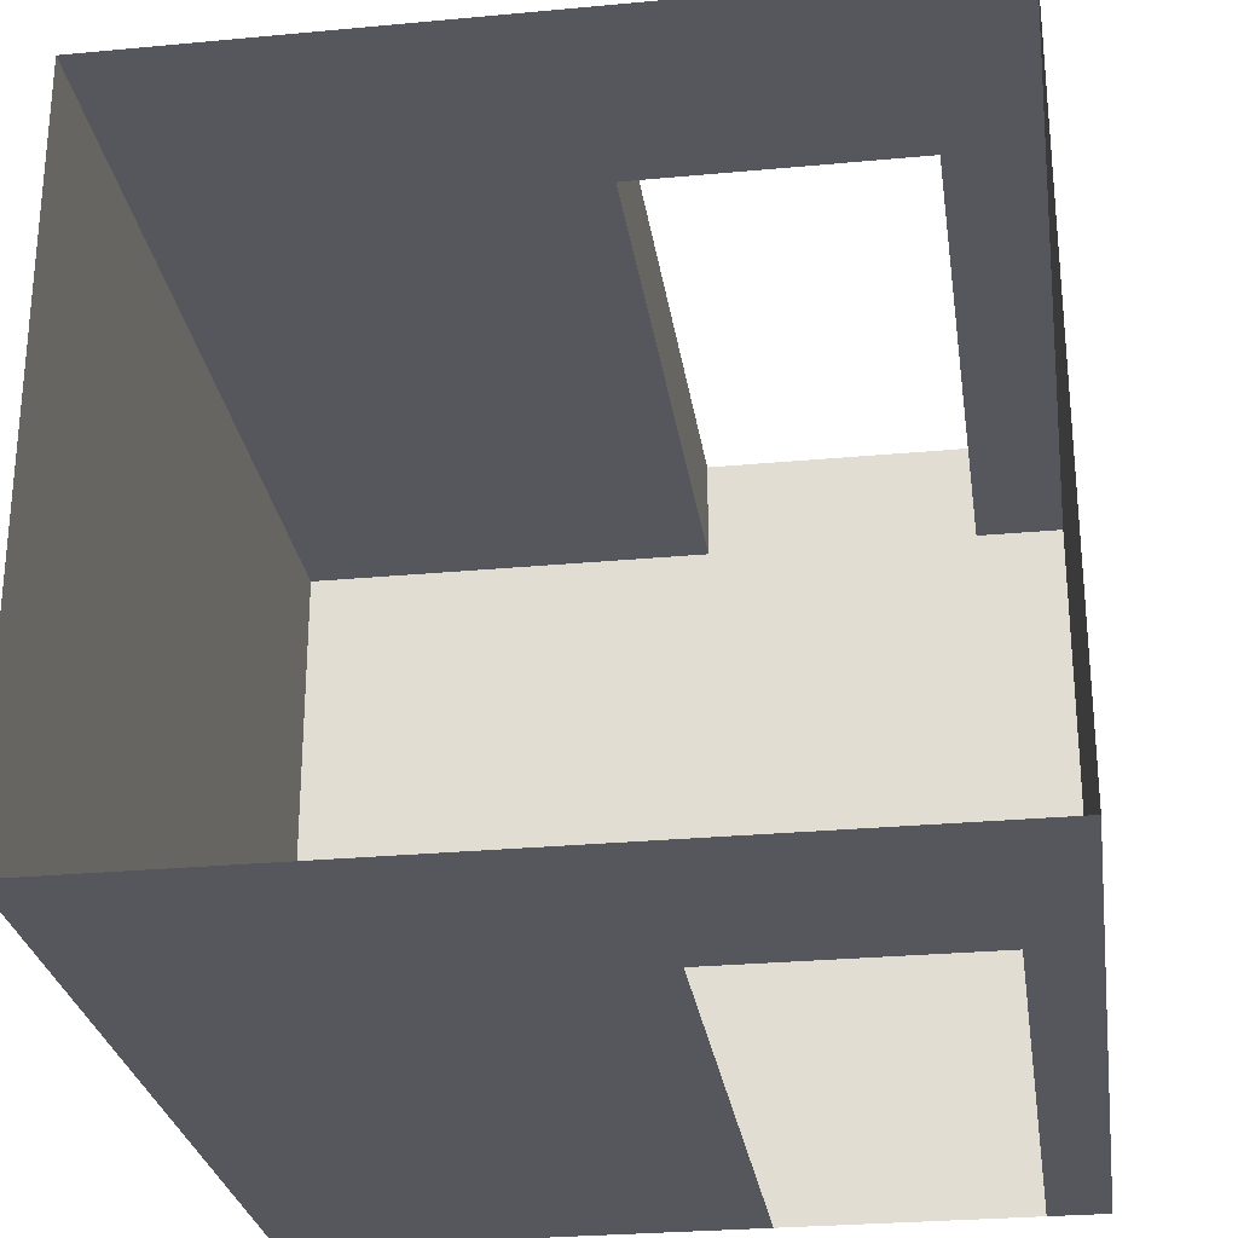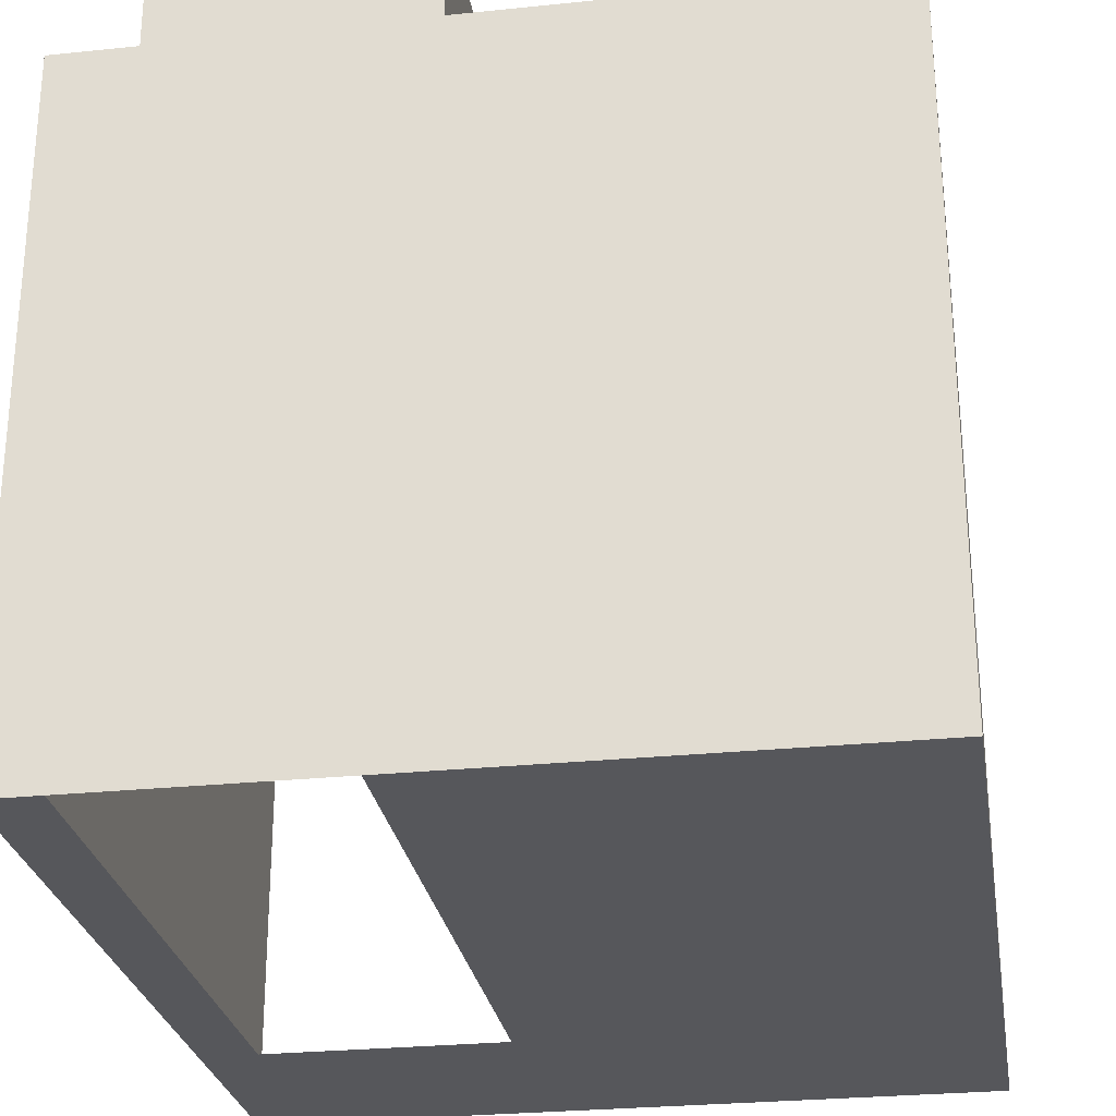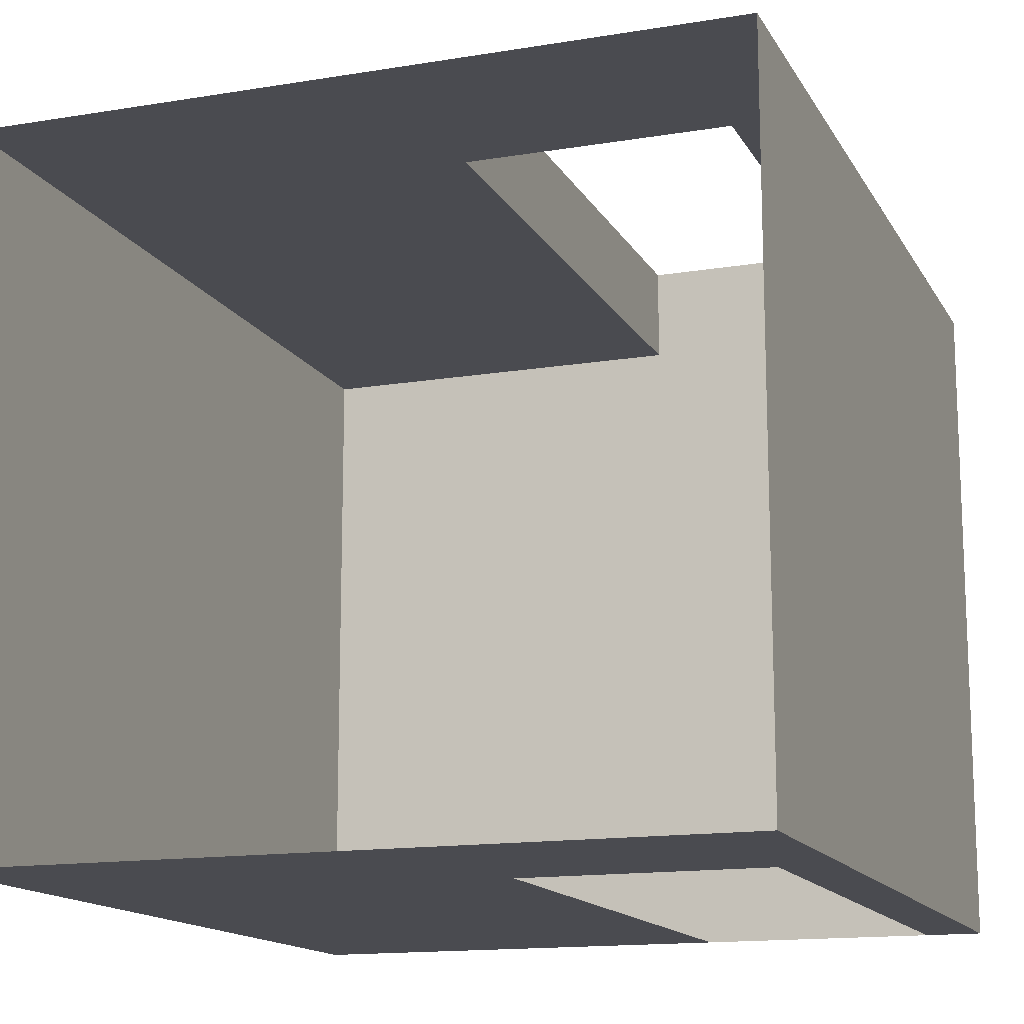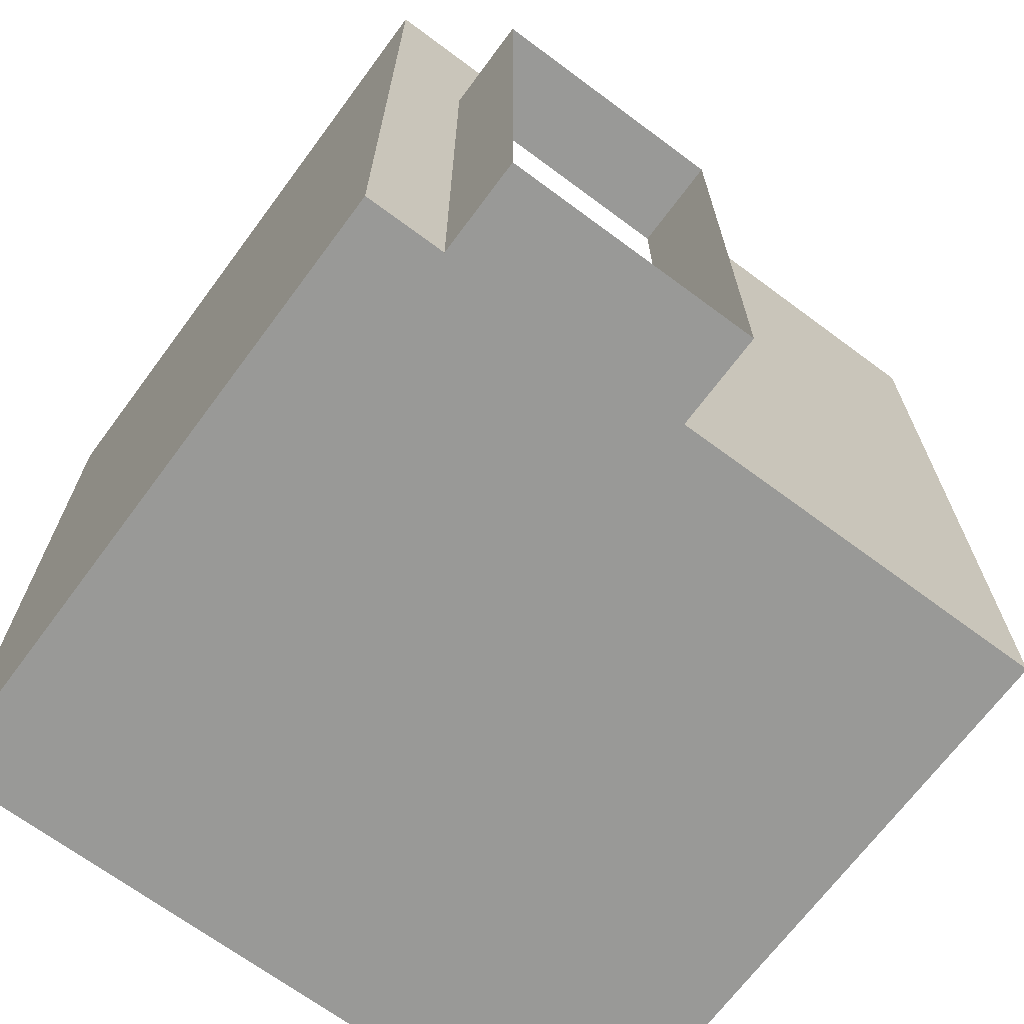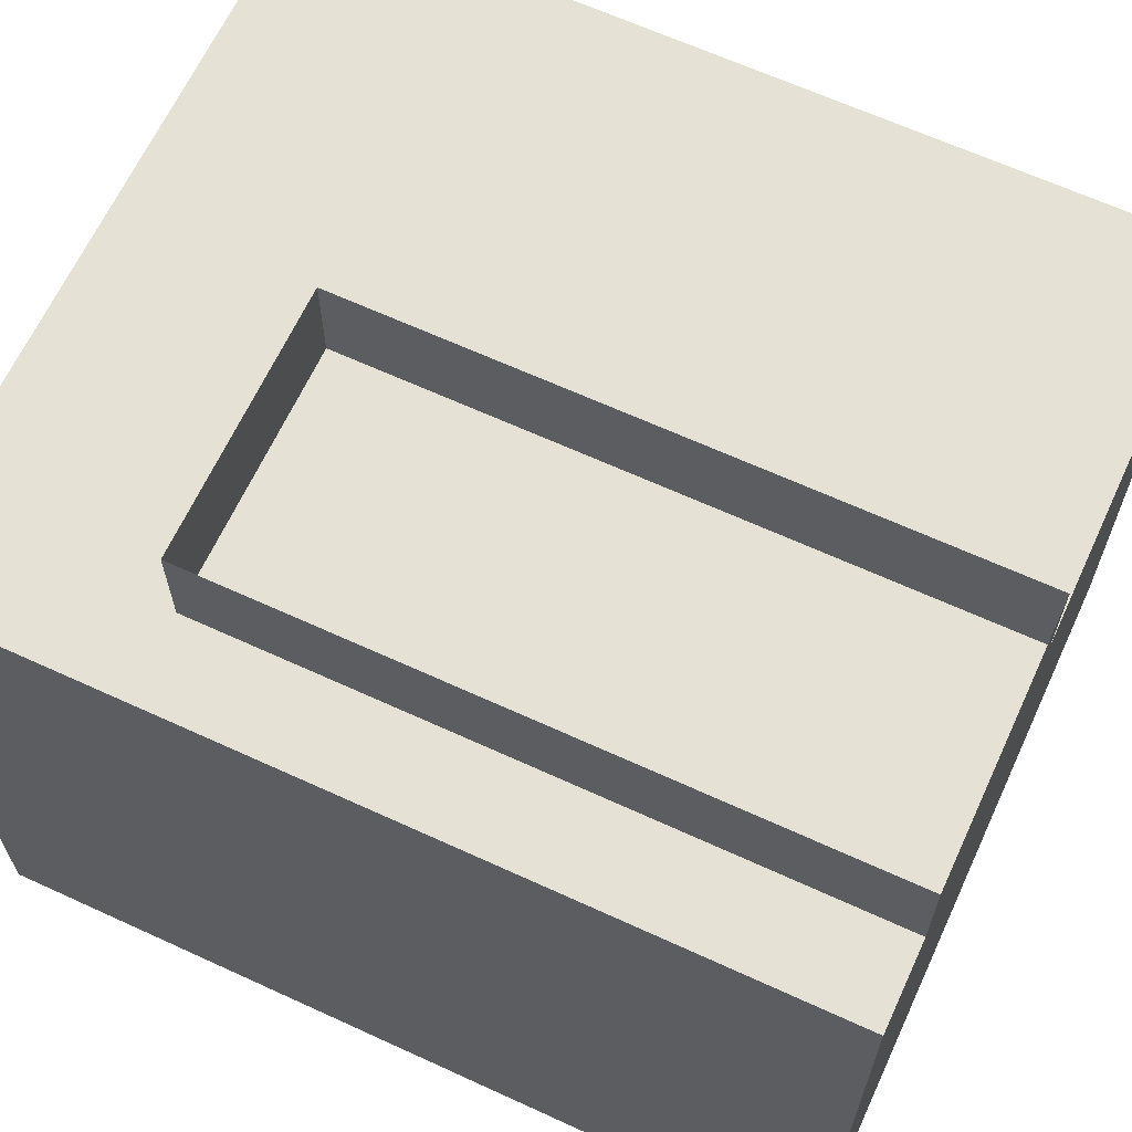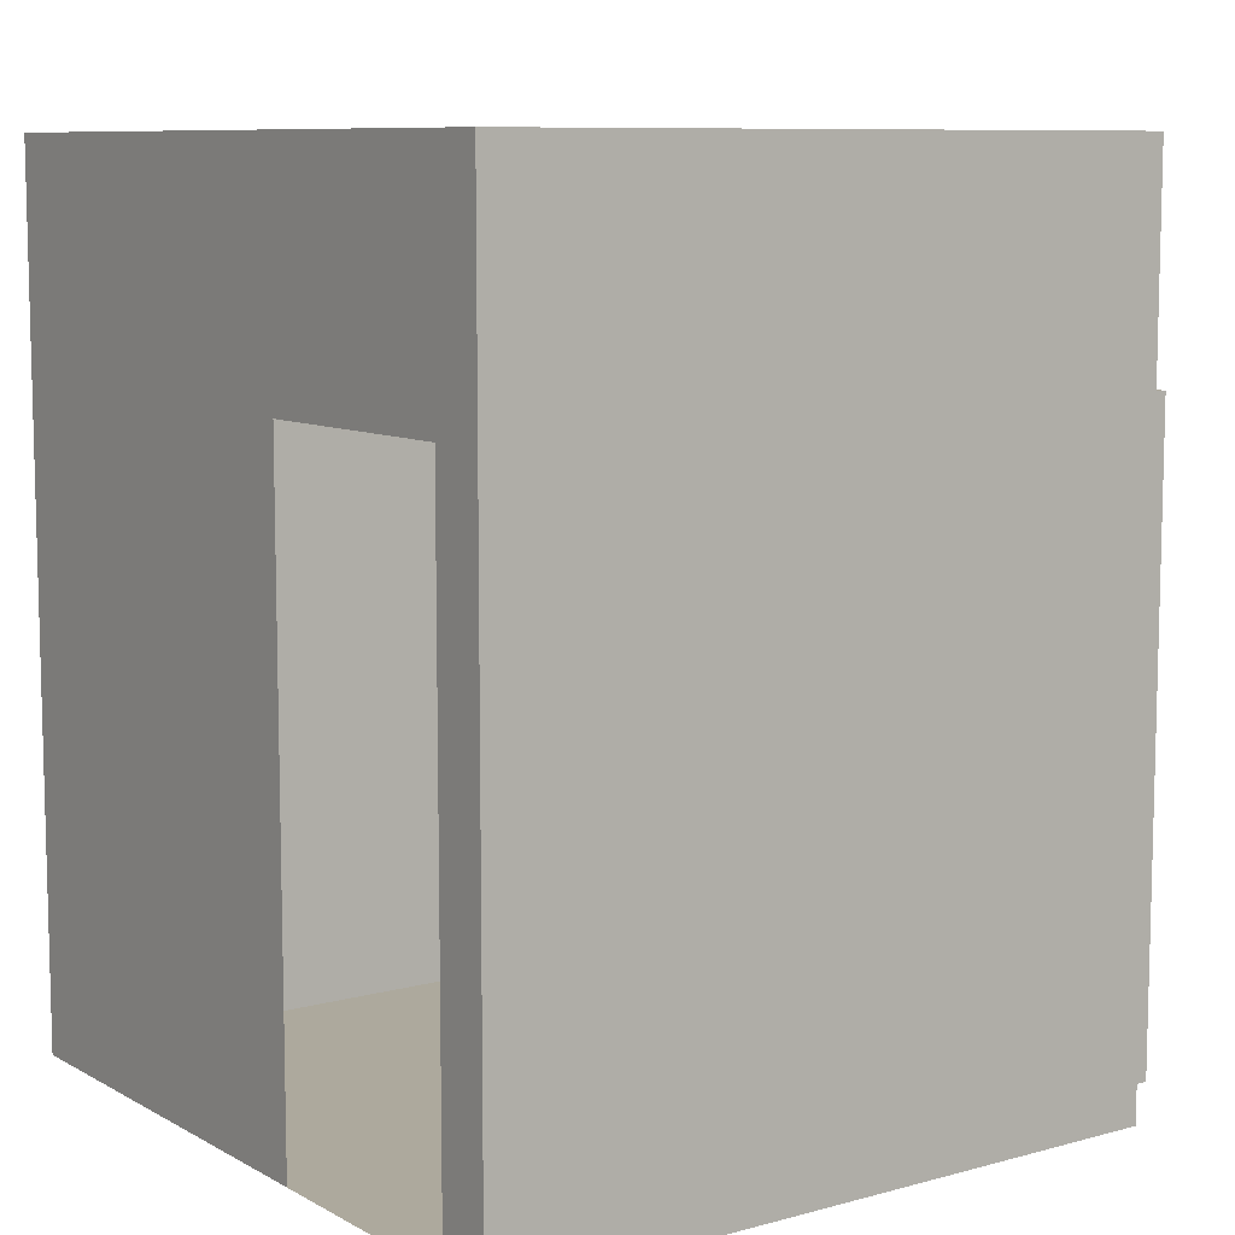
<metadata>
{"format":"obj","ext":"obj","renderer":"f3d","projection":"perspective","resolution":1024,"background":"white","views":[{"elev":-27.5,"azim":-171.8,"up":"+Z"},{"elev":-27.2,"azim":9.1,"up":"+Z"},{"elev":-14.5,"azim":-160.1,"up":"+Z"},{"elev":-68.8,"azim":-36.6,"up":"+Y"},{"elev":65.0,"azim":-65.2,"up":"+Z"},{"elev":8.9,"azim":-125.7,"up":"+Y"}]}
</metadata>
<code>
g Mesh1 DES058 Model
v 24.42 3.441 -4.096
v 23.5 3.441 -4.44
v 23.5 3.441 -4.096
f 1 2 3
v 24.25 3.441 -6.818
f 2 1 4
f 3 2 1
v 23.5 5.656 -4.096
f 2 5 3
v 23.5 5.656 -4.44
f 5 2 6
f 3 5 2
f 6 2 5
v 23.21 3.441 -4.44
f 7 6 2
v 23.21 6.444 -4.44
f 6 7 8
f 2 6 7
f 8 7 6
v 23.21 3.441 -6.818
f 9 8 7
v 23.21 6.444 -6.818
f 8 9 10
f 7 8 9
f 10 9 8
v 23.41 5.656 -6.818
f 9 11 10
v 23.41 3.441 -6.818
f 11 9 12
f 12 9 11
f 9 2 12
f 2 9 7
f 7 9 2
f 12 2 9
f 12 2 4
f 4 2 12
f 4 1 2
v 24.42 3.441 -4.44
f 4 1 13
f 13 1 4
v 24.42 5.656 -4.44
f 1 14 13
v 24.42 5.656 -4.096
f 14 1 15
f 15 1 14
f 13 14 1
v 25.81 3.441 -4.44
f 14 16 13
v 25.81 6.444 -4.44
f 16 14 17
f 13 16 14
v 25.81 3.441 -6.818
f 18 13 16
f 4 13 18
f 18 13 4
f 16 13 18
v 25.81 6.444 -6.818
f 16 19 18
f 19 16 17
f 17 16 19
f 17 14 16
f 17 14 8
f 8 14 17
f 6 8 14
f 14 8 6
f 14 5 6
f 5 14 15
f 6 5 14
f 15 14 5
f 18 19 16
v 24.25 5.656 -6.818
f 20 18 19
f 18 20 4
f 4 20 18
f 19 18 20
f 20 19 11
f 11 19 20
f 10 11 19
f 10 11 9
f 19 11 10
g Mesh2 DES058 Model
l 7 2
l 9 7
l 9 12
l 9 10
l 10 19
l 10 8
l 7 8
l 8 17
l 16 17
l 13 16
l 1 13
l 3 1
l 3 2
l 3 5
l 5 15
l 5 6
l 6 14
l 2 6
l 14 13
l 15 14
l 15 1
l 16 18
l 4 18
l 12 4
l 11 12
l 20 11
l 4 20
l 18 19
l 17 19

</code>
